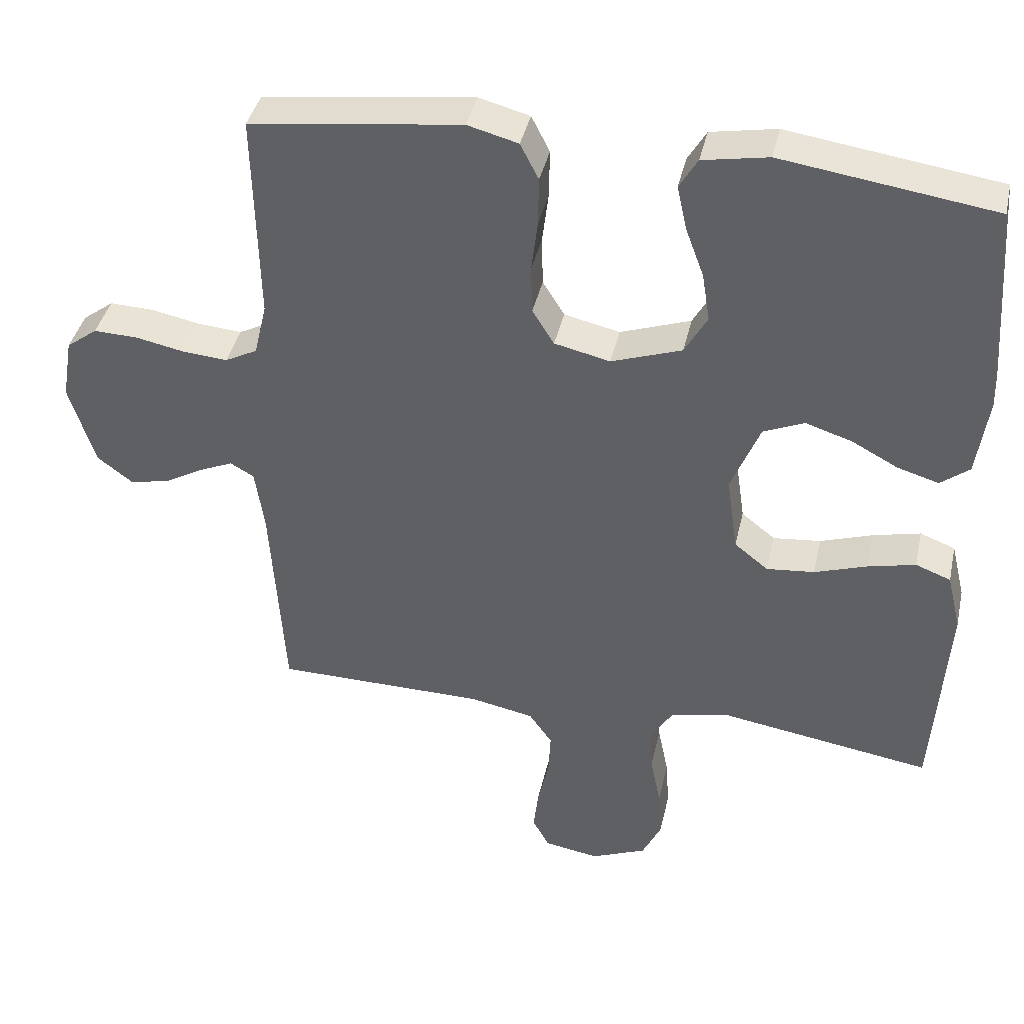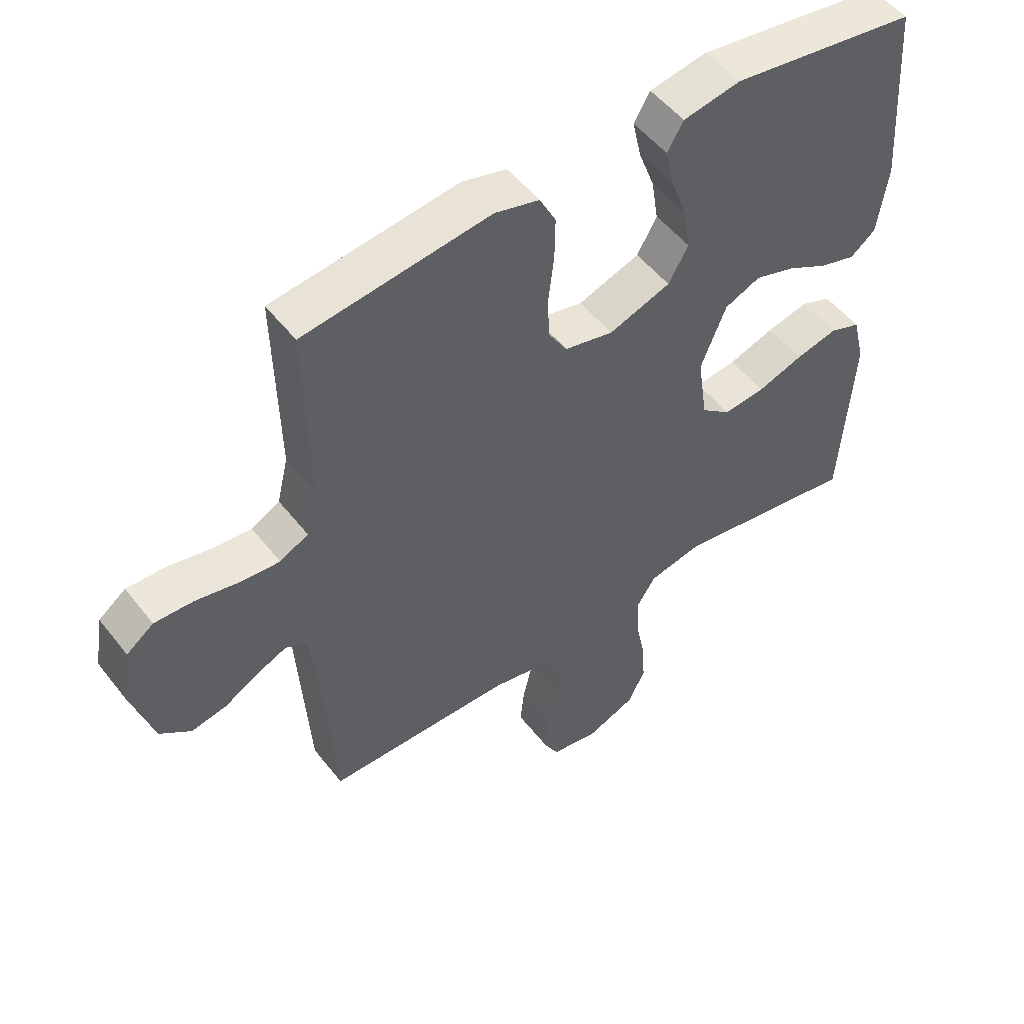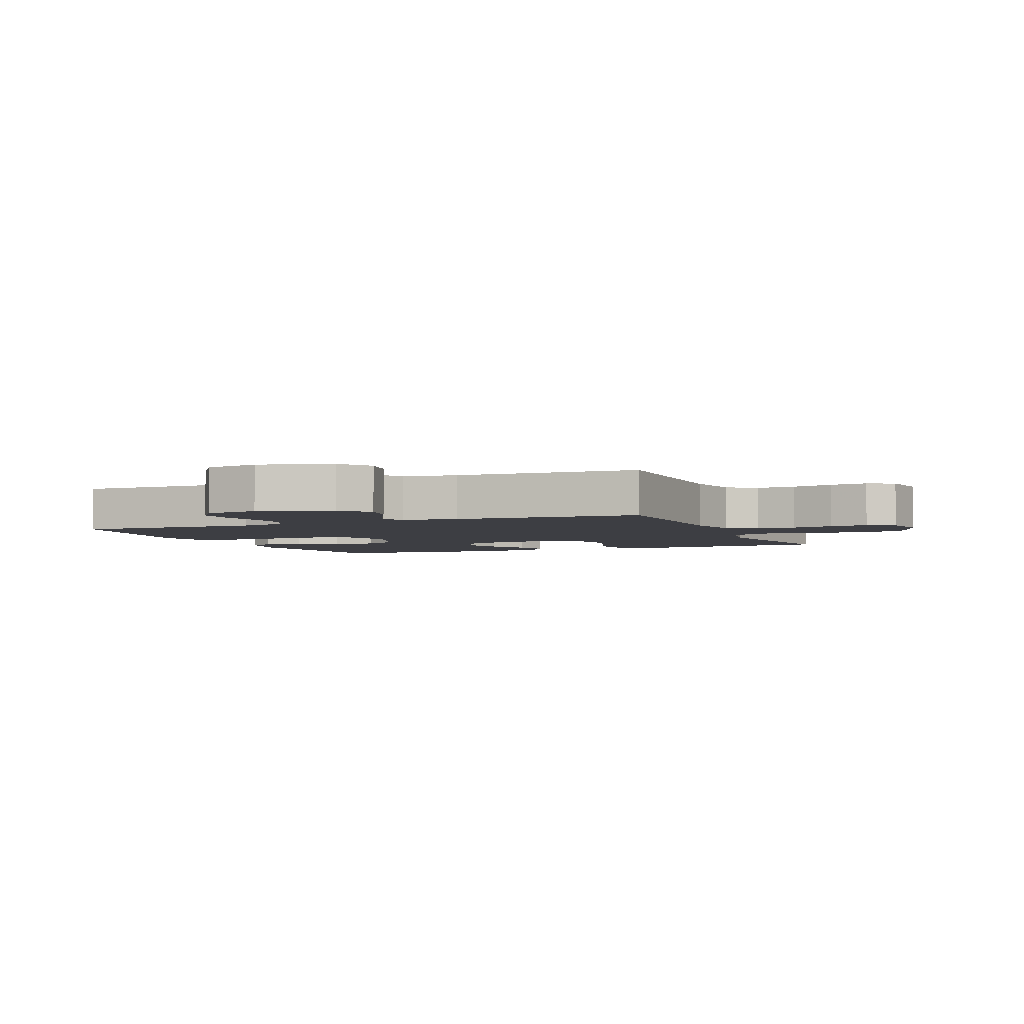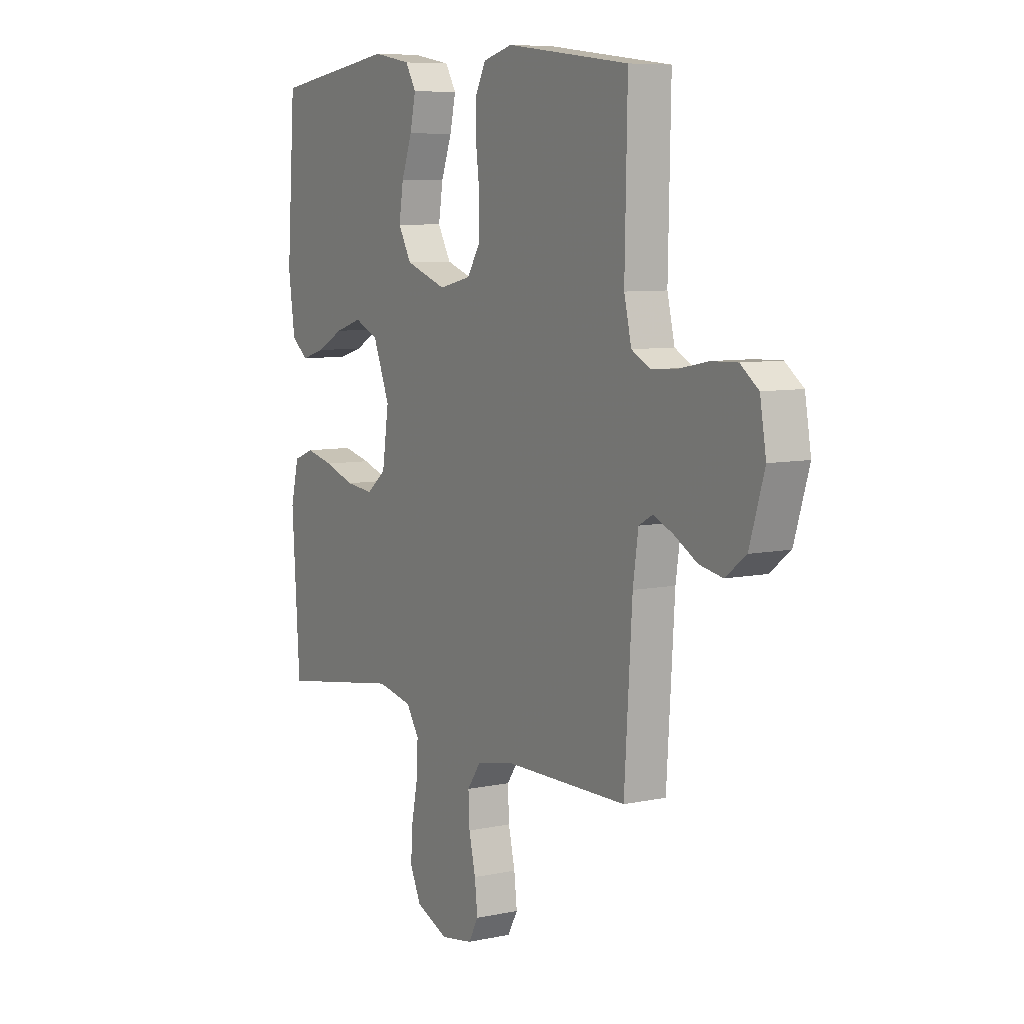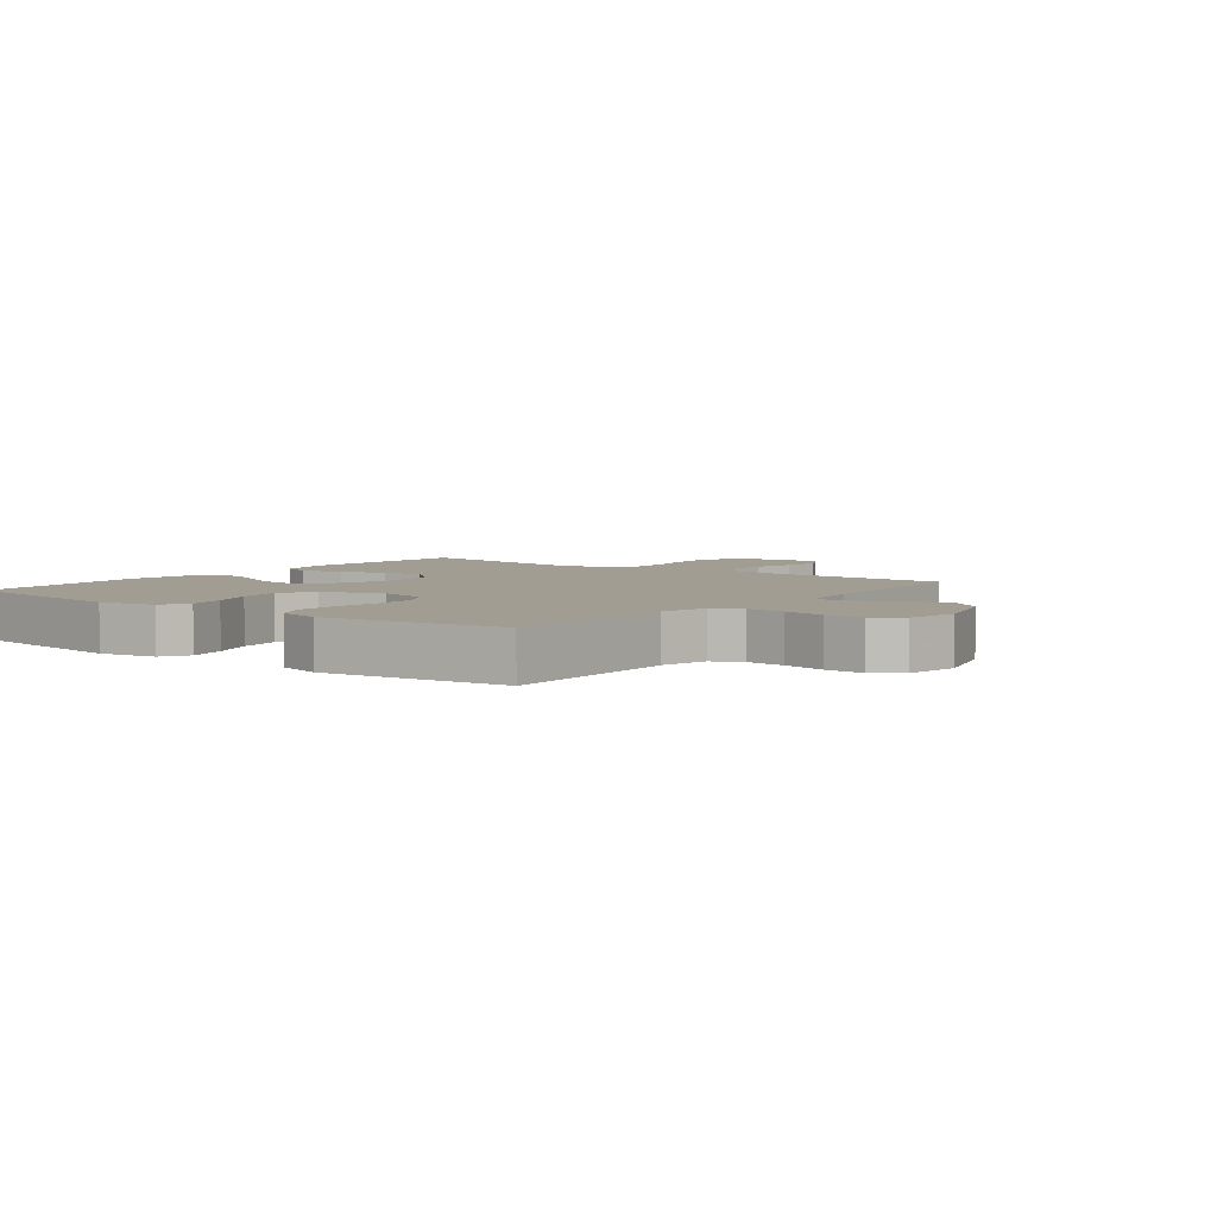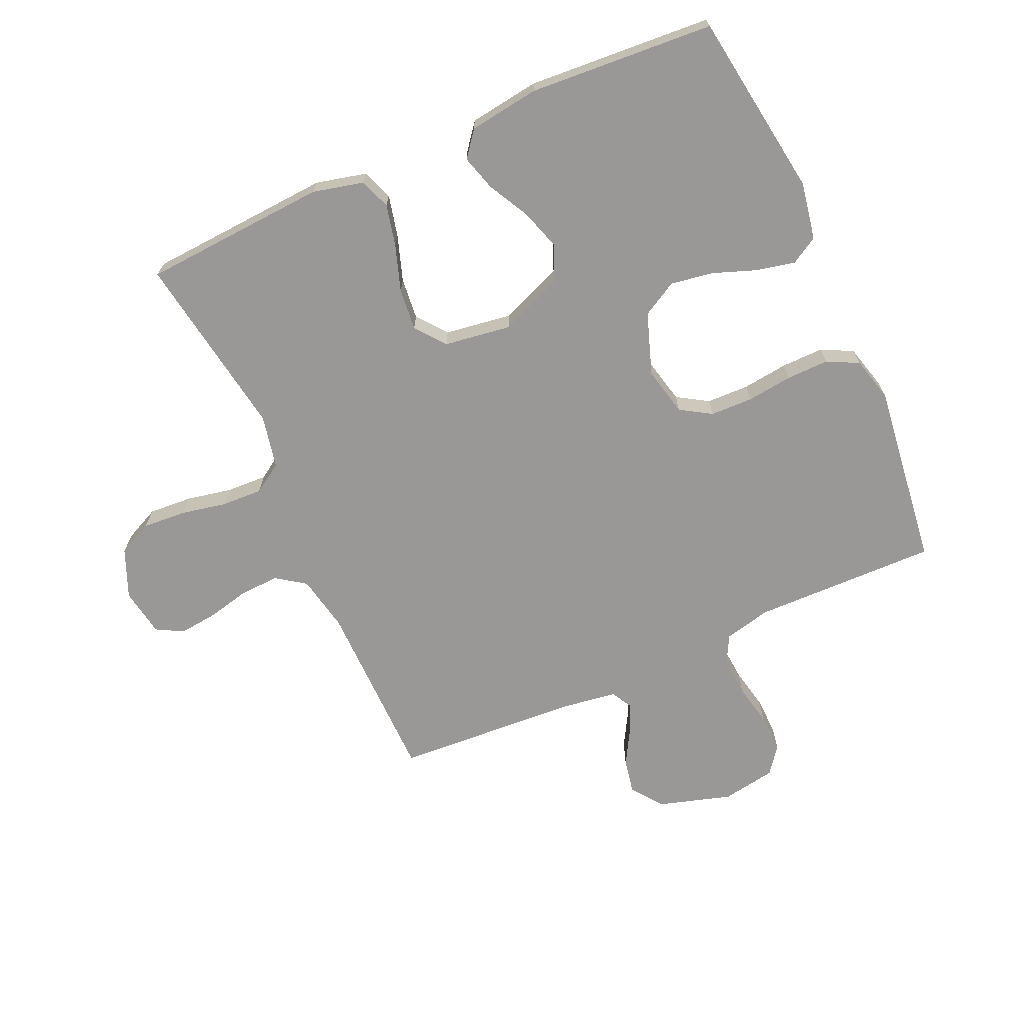
<metadata>
{"format":"obj","ext":"obj","renderer":"f3d","projection":"perspective","resolution":1024,"background":"white","views":[{"elev":40.2,"azim":-167.5,"up":"+Z"},{"elev":51.5,"azim":143.3,"up":"+Z"},{"elev":-3.7,"azim":112.8,"up":"+Y"},{"elev":7.5,"azim":58.9,"up":"+Z"},{"elev":4.6,"azim":37.7,"up":"+Y"},{"elev":-68.7,"azim":-65.8,"up":"+Y"}]}
</metadata>
<code>
v -0.5 0.07 -0.5
v -0.519 0.07 -0.2
v -0.499 0.07 -0.118
v -0.449 0.07 -0.099
v -0.381 0.07 -0.115
v -0.307 0.07 -0.14
v -0.239 0.07 -0.147
v -0.191 0.07 -0.109
v -0.175 0.07 0
v -0.216 0.07 0.102
v -0.274 0.07 0.127
v -0.34 0.07 0.106
v -0.406 0.07 0.071
v -0.464 0.07 0.054
v -0.505 0.07 0.086
v -0.521 0.07 0.2
v -0.5 0.07 0.5
v -0.2 0.07 0.543
v -0.107 0.07 0.526
v -0.081 0.07 0.482
v -0.095 0.07 0.419
v -0.121 0.07 0.349
v -0.132 0.07 0.28
v -0.1 0.07 0.223
v 0 0.07 0.188
v 0.079 0.07 0.206
v 0.11 0.07 0.256
v 0.112 0.07 0.325
v 0.103 0.07 0.399
v 0.102 0.07 0.468
v 0.128 0.07 0.519
v 0.2 0.07 0.538
v 0.5 0.07 0.5
v 0.494 0.07 0.2
v 0.512 0.07 0.124
v 0.558 0.07 0.1
v 0.622 0.07 0.105
v 0.691 0.07 0.119
v 0.754 0.07 0.121
v 0.798 0.07 0.088
v 0.813 0.07 0
v 0.777 0.07 -0.118
v 0.727 0.07 -0.156
v 0.67 0.07 -0.145
v 0.614 0.07 -0.113
v 0.566 0.07 -0.092
v 0.532 0.07 -0.111
v 0.519 0.07 -0.2
v 0.5 0.07 -0.5
v 0.2 0.07 -0.503
v 0.109 0.07 -0.521
v 0.076 0.07 -0.568
v 0.079 0.07 -0.632
v 0.095 0.07 -0.701
v 0.102 0.07 -0.763
v 0.078 0.07 -0.807
v 0 0.07 -0.82
v -0.079 0.07 -0.787
v -0.106 0.07 -0.73
v -0.101 0.07 -0.659
v -0.086 0.07 -0.585
v -0.083 0.07 -0.519
v -0.114 0.07 -0.471
v -0.2 0.07 -0.453
v -0.5 0 -0.5
v -0.519 0 -0.2
v -0.499 0 -0.118
v -0.449 0 -0.099
v -0.381 0 -0.115
v -0.307 0 -0.14
v -0.239 0 -0.147
v -0.191 0 -0.109
v -0.175 0 0
v -0.216 0 0.102
v -0.274 0 0.127
v -0.34 0 0.106
v -0.406 0 0.071
v -0.464 0 0.054
v -0.505 0 0.086
v -0.521 0 0.2
v -0.5 0 0.5
v -0.2 0 0.543
v -0.107 0 0.526
v -0.081 0 0.482
v -0.095 0 0.419
v -0.121 0 0.349
v -0.132 0 0.28
v -0.1 0 0.223
v 0 0 0.188
v 0.079 0 0.206
v 0.11 0 0.256
v 0.112 0 0.325
v 0.103 0 0.399
v 0.102 0 0.468
v 0.128 0 0.519
v 0.2 0 0.538
v 0.5 0 0.5
v 0.494 0 0.2
v 0.512 0 0.124
v 0.558 0 0.1
v 0.622 0 0.105
v 0.691 0 0.119
v 0.754 0 0.121
v 0.798 0 0.088
v 0.813 0 0
v 0.777 0 -0.118
v 0.727 0 -0.156
v 0.67 0 -0.145
v 0.614 0 -0.113
v 0.566 0 -0.092
v 0.532 0 -0.111
v 0.519 0 -0.2
v 0.5 0 -0.5
v 0.2 0 -0.503
v 0.109 0 -0.521
v 0.076 0 -0.568
v 0.079 0 -0.632
v 0.095 0 -0.701
v 0.102 0 -0.763
v 0.078 0 -0.807
v 0 0 -0.82
v -0.079 0 -0.787
v -0.106 0 -0.73
v -0.101 0 -0.659
v -0.086 0 -0.585
v -0.083 0 -0.519
v -0.114 0 -0.471
v -0.2 0 -0.453
f 58 59 60 61
f 58 61 62
f 57 58 62
f 56 57 62
f 53 54 55 56
f 52 53 56 62
f 51 52 62 63
f 48 49 50
f 47 48 50 51
f 42 43 44 45
f 42 45 46
f 41 42 46
f 40 41 46
f 37 38 39 40
f 36 37 40 46
f 35 36 46 47
f 31 32 33 34
f 28 29 30 31
f 27 28 31 34
f 26 27 34 35
f 19 20 21 22
f 19 22 23
f 18 19 23
f 17 18 23
f 16 17 23 24
f 12 13 14 15
f 11 12 15 16
f 3 4 5 6
f 1 2 3 6
f 64 1 6 7
f 63 64 7 8
f 51 63 8 9
f 47 51 9 10
f 25 26 35 47
f 25 47 10 11
f 11 16 24 25
f 125 124 123 122
f 126 125 122
f 126 122 121
f 126 121 120
f 120 119 118 117
f 126 120 117 116
f 127 126 116 115
f 114 113 112
f 115 114 112 111
f 109 108 107 106
f 110 109 106
f 110 106 105
f 110 105 104
f 104 103 102 101
f 110 104 101 100
f 111 110 100 99
f 98 97 96 95
f 95 94 93 92
f 98 95 92 91
f 99 98 91 90
f 86 85 84 83
f 87 86 83
f 87 83 82
f 87 82 81
f 88 87 81 80
f 79 78 77 76
f 80 79 76 75
f 70 69 68 67
f 70 67 66 65
f 71 70 65 128
f 72 71 128 127
f 73 72 127 115
f 74 73 115 111
f 111 99 90 89
f 75 74 111 89
f 89 88 80 75
f 1 65 66 2
f 2 66 67 3
f 3 67 68 4
f 4 68 69 5
f 5 69 70 6
f 6 70 71 7
f 7 71 72 8
f 8 72 73 9
f 9 73 74 10
f 10 74 75 11
f 11 75 76 12
f 12 76 77 13
f 13 77 78 14
f 14 78 79 15
f 15 79 80 16
f 16 80 81 17
f 17 81 82 18
f 18 82 83 19
f 19 83 84 20
f 20 84 85 21
f 21 85 86 22
f 22 86 87 23
f 23 87 88 24
f 24 88 89 25
f 25 89 90 26
f 26 90 91 27
f 27 91 92 28
f 28 92 93 29
f 29 93 94 30
f 30 94 95 31
f 31 95 96 32
f 32 96 97 33
f 33 97 98 34
f 34 98 99 35
f 35 99 100 36
f 36 100 101 37
f 37 101 102 38
f 38 102 103 39
f 39 103 104 40
f 40 104 105 41
f 41 105 106 42
f 42 106 107 43
f 43 107 108 44
f 44 108 109 45
f 45 109 110 46
f 46 110 111 47
f 47 111 112 48
f 48 112 113 49
f 49 113 114 50
f 50 114 115 51
f 51 115 116 52
f 52 116 117 53
f 53 117 118 54
f 54 118 119 55
f 55 119 120 56
f 56 120 121 57
f 57 121 122 58
f 58 122 123 59
f 59 123 124 60
f 60 124 125 61
f 61 125 126 62
f 62 126 127 63
f 63 127 128 64
f 64 128 65 1

</code>
